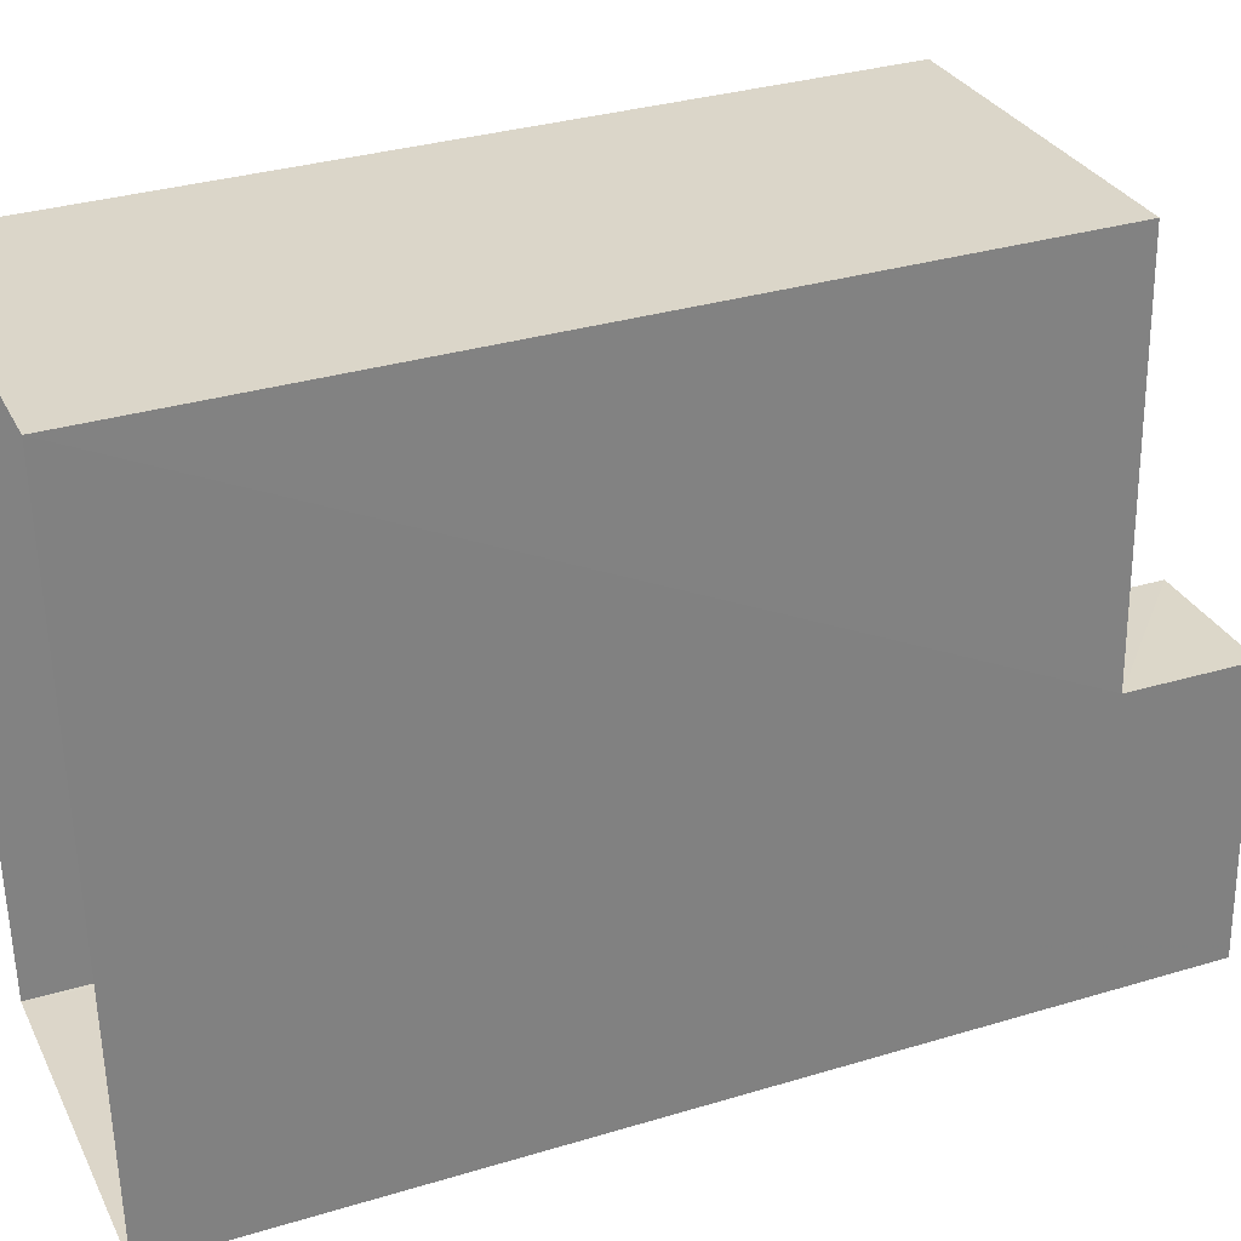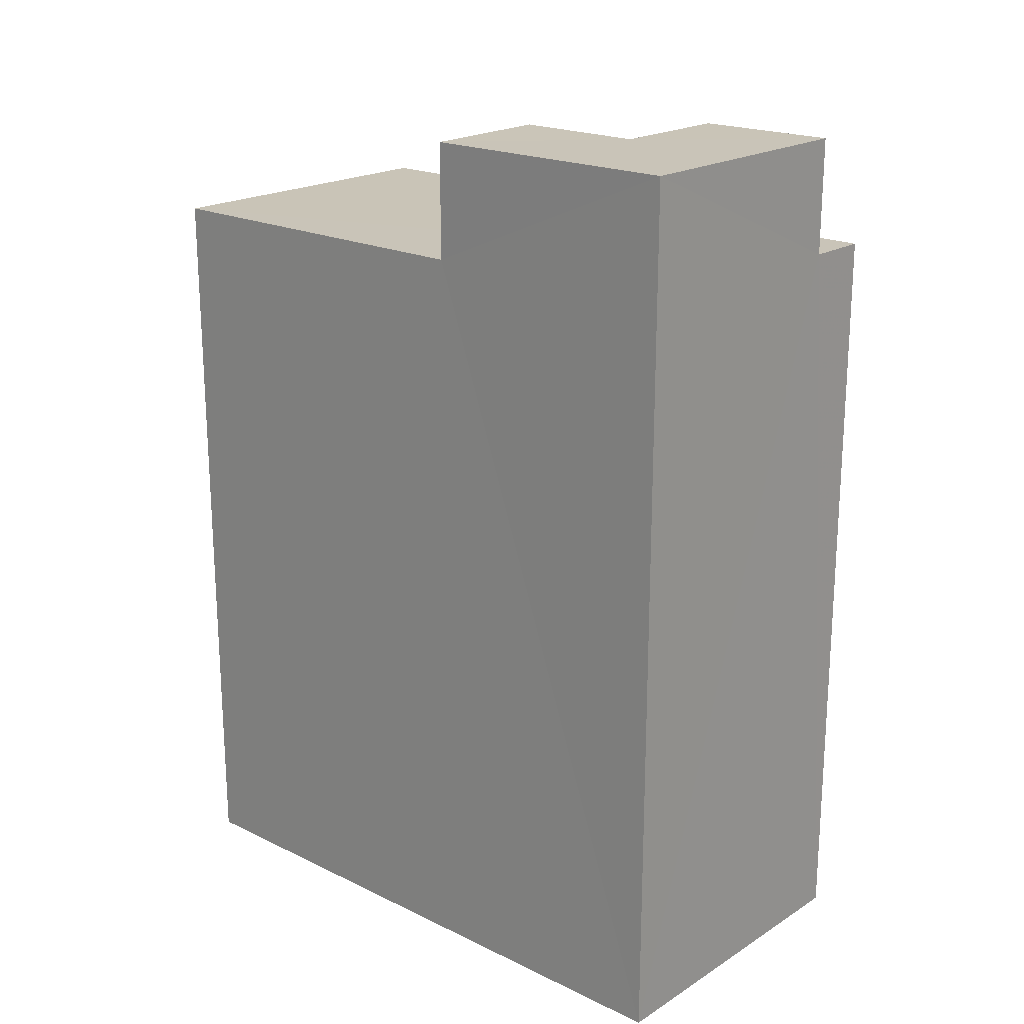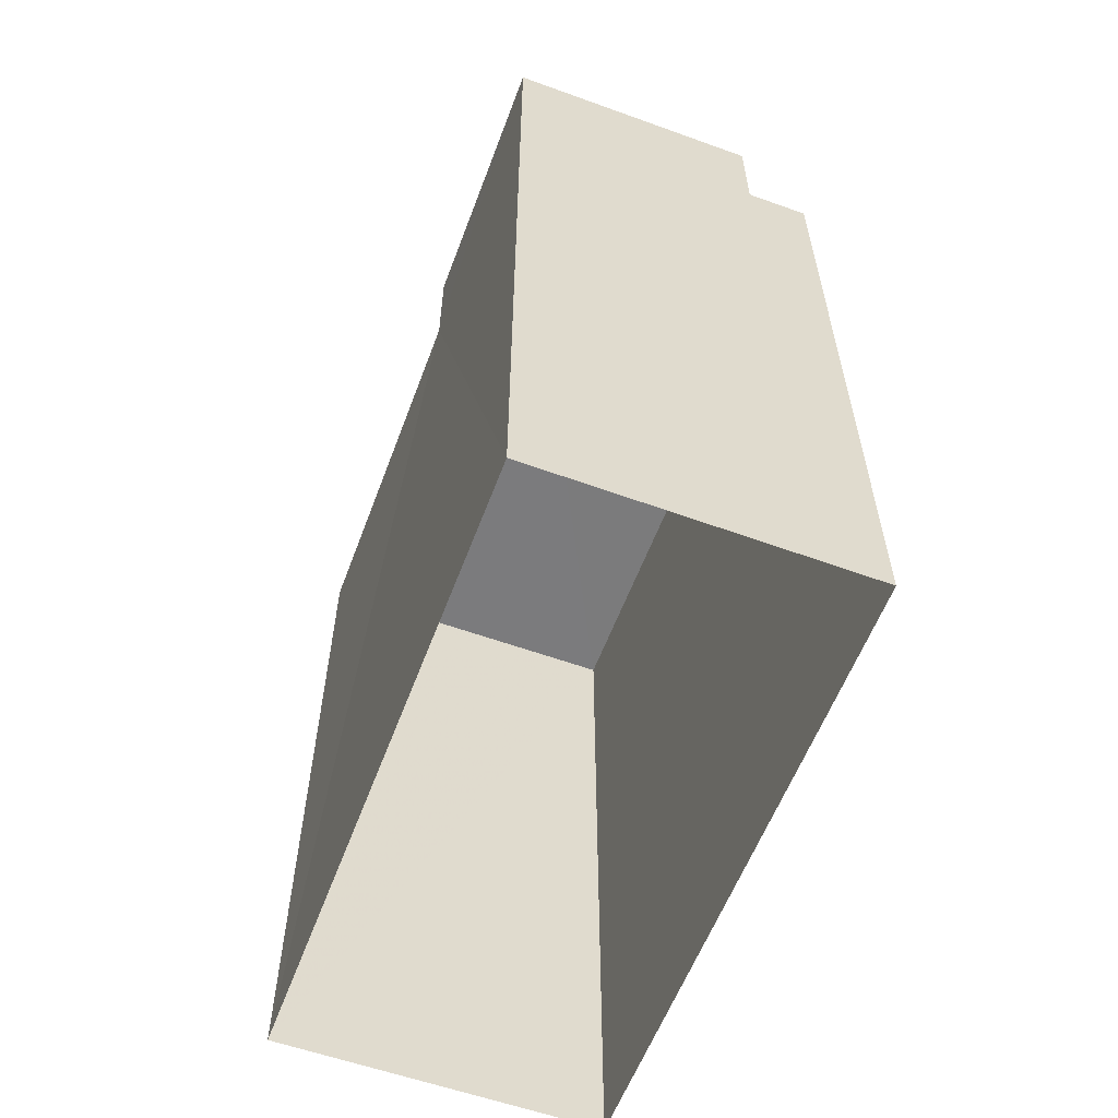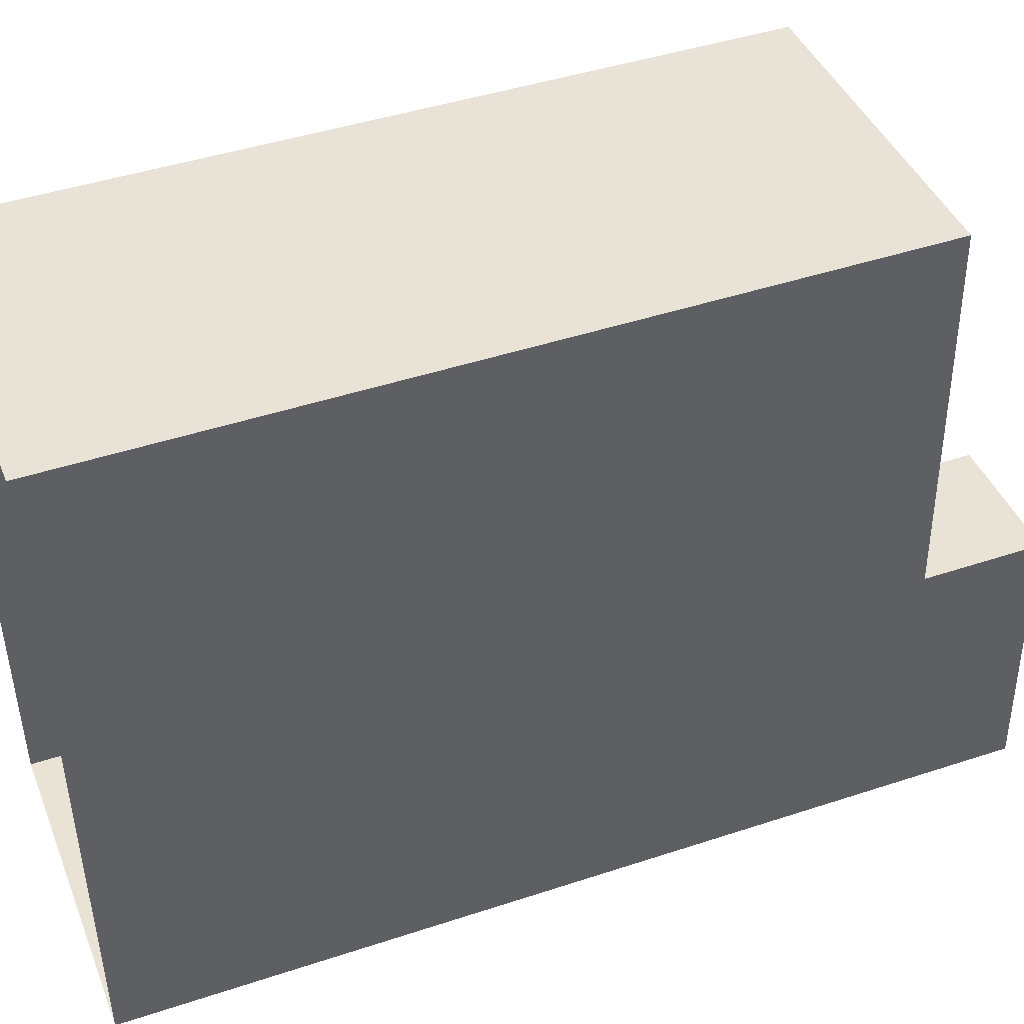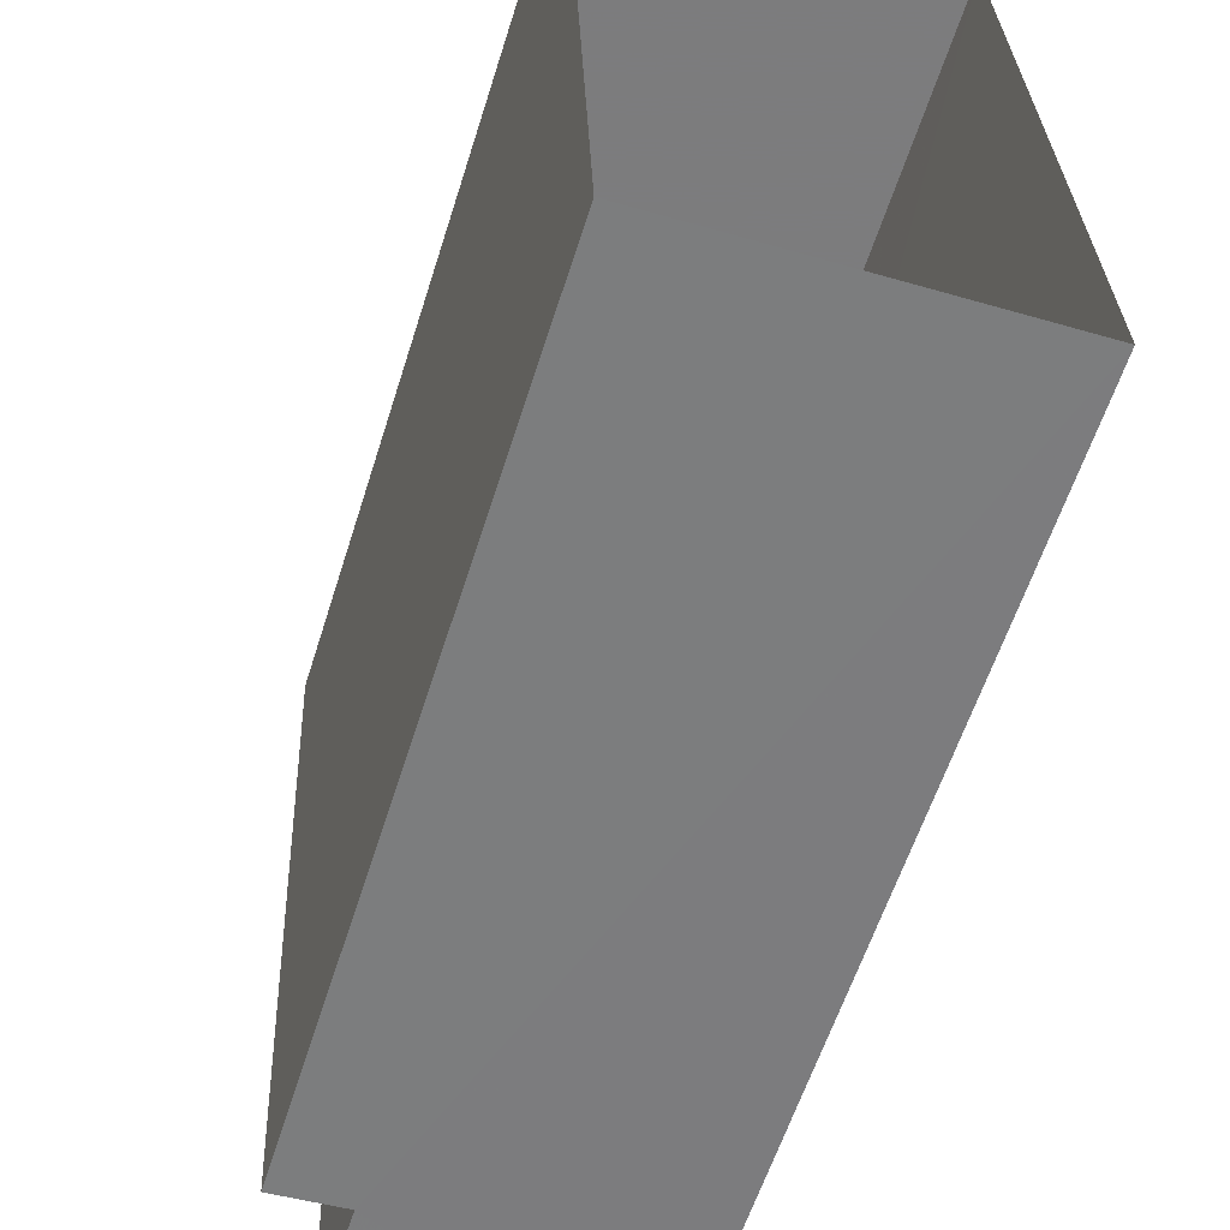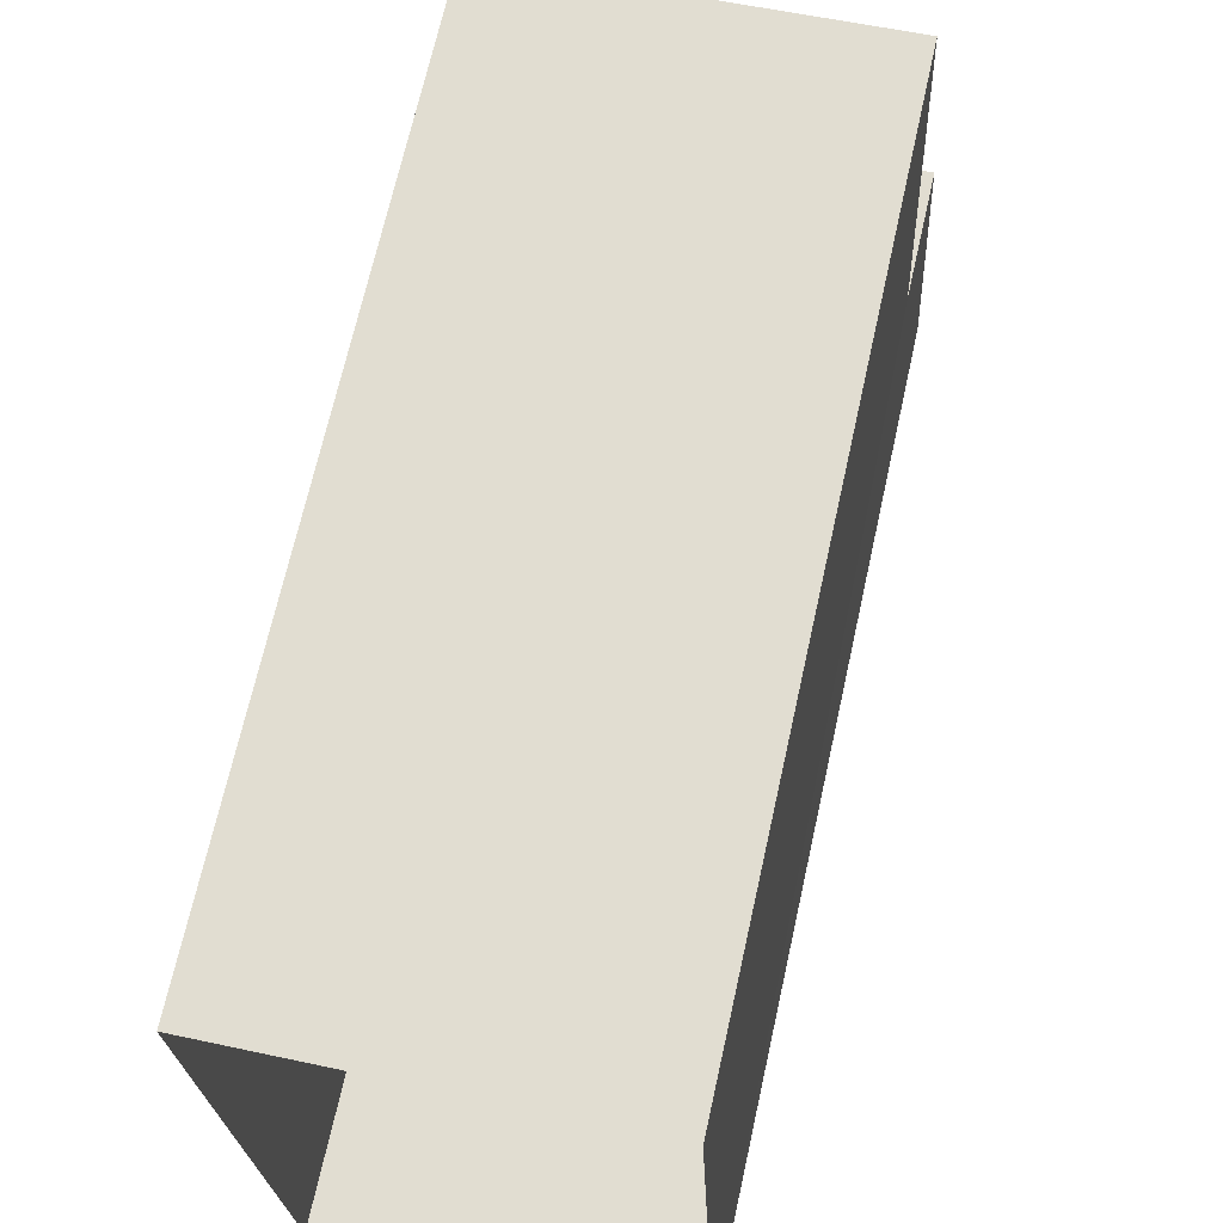
<metadata>
{"format":"obj","ext":"obj","renderer":"f3d","projection":"perspective","resolution":1024,"background":"white","views":[{"elev":32.6,"azim":-112.7,"up":"+Y"},{"elev":20.2,"azim":-51.0,"up":"+Z"},{"elev":-58.6,"azim":-22.9,"up":"+Z"},{"elev":44.9,"azim":-110.9,"up":"+Y"},{"elev":-59.5,"azim":162.5,"up":"+Y"},{"elev":68.4,"azim":-167.5,"up":"+Y"}]}
</metadata>
<code>
v -3.727e+05 -1.05e+05 25.22
v -3.727e+05 -1.05e+05 25.22
v -3.727e+05 -1.05e+05 25.22
v -3.727e+05 -1.05e+05 25.22
v -3.727e+05 -1.05e+05 35.04
v -3.727e+05 -1.05e+05 35.04
v -3.727e+05 -1.05e+05 35.04
v -3.727e+05 -1.05e+05 35.03
v -3.727e+05 -1.05e+05 35.04
v -3.727e+05 -1.05e+05 35.03
v -3.727e+05 -1.05e+05 35.04
v -3.727e+05 -1.05e+05 35.04
v -3.727e+05 -1.05e+05 36.52
v -3.727e+05 -1.05e+05 36.52
v -3.727e+05 -1.05e+05 36.52
v -3.727e+05 -1.05e+05 36.52
v -3.727e+05 -1.05e+05 36.52
v -3.727e+05 -1.05e+05 36.52
f 1 2 3
f 4 1 3
f 5 6 7
f 6 8 7
f 9 10 11
f 9 8 10
f 12 7 9
f 7 8 9
f 13 14 15
f 16 15 17
f 17 15 18
f 15 14 18
f 4 5 1
f 1 5 18
f 4 6 5
f 18 5 17
f 7 16 17
f 5 7 17
f 8 3 2
f 10 8 2
f 9 13 15
f 12 9 15
f 12 15 16
f 7 12 16
f 11 14 13
f 9 11 13
f 6 4 3
f 8 6 3
f 10 2 11
f 2 1 11
f 11 18 14
f 11 1 18

</code>
